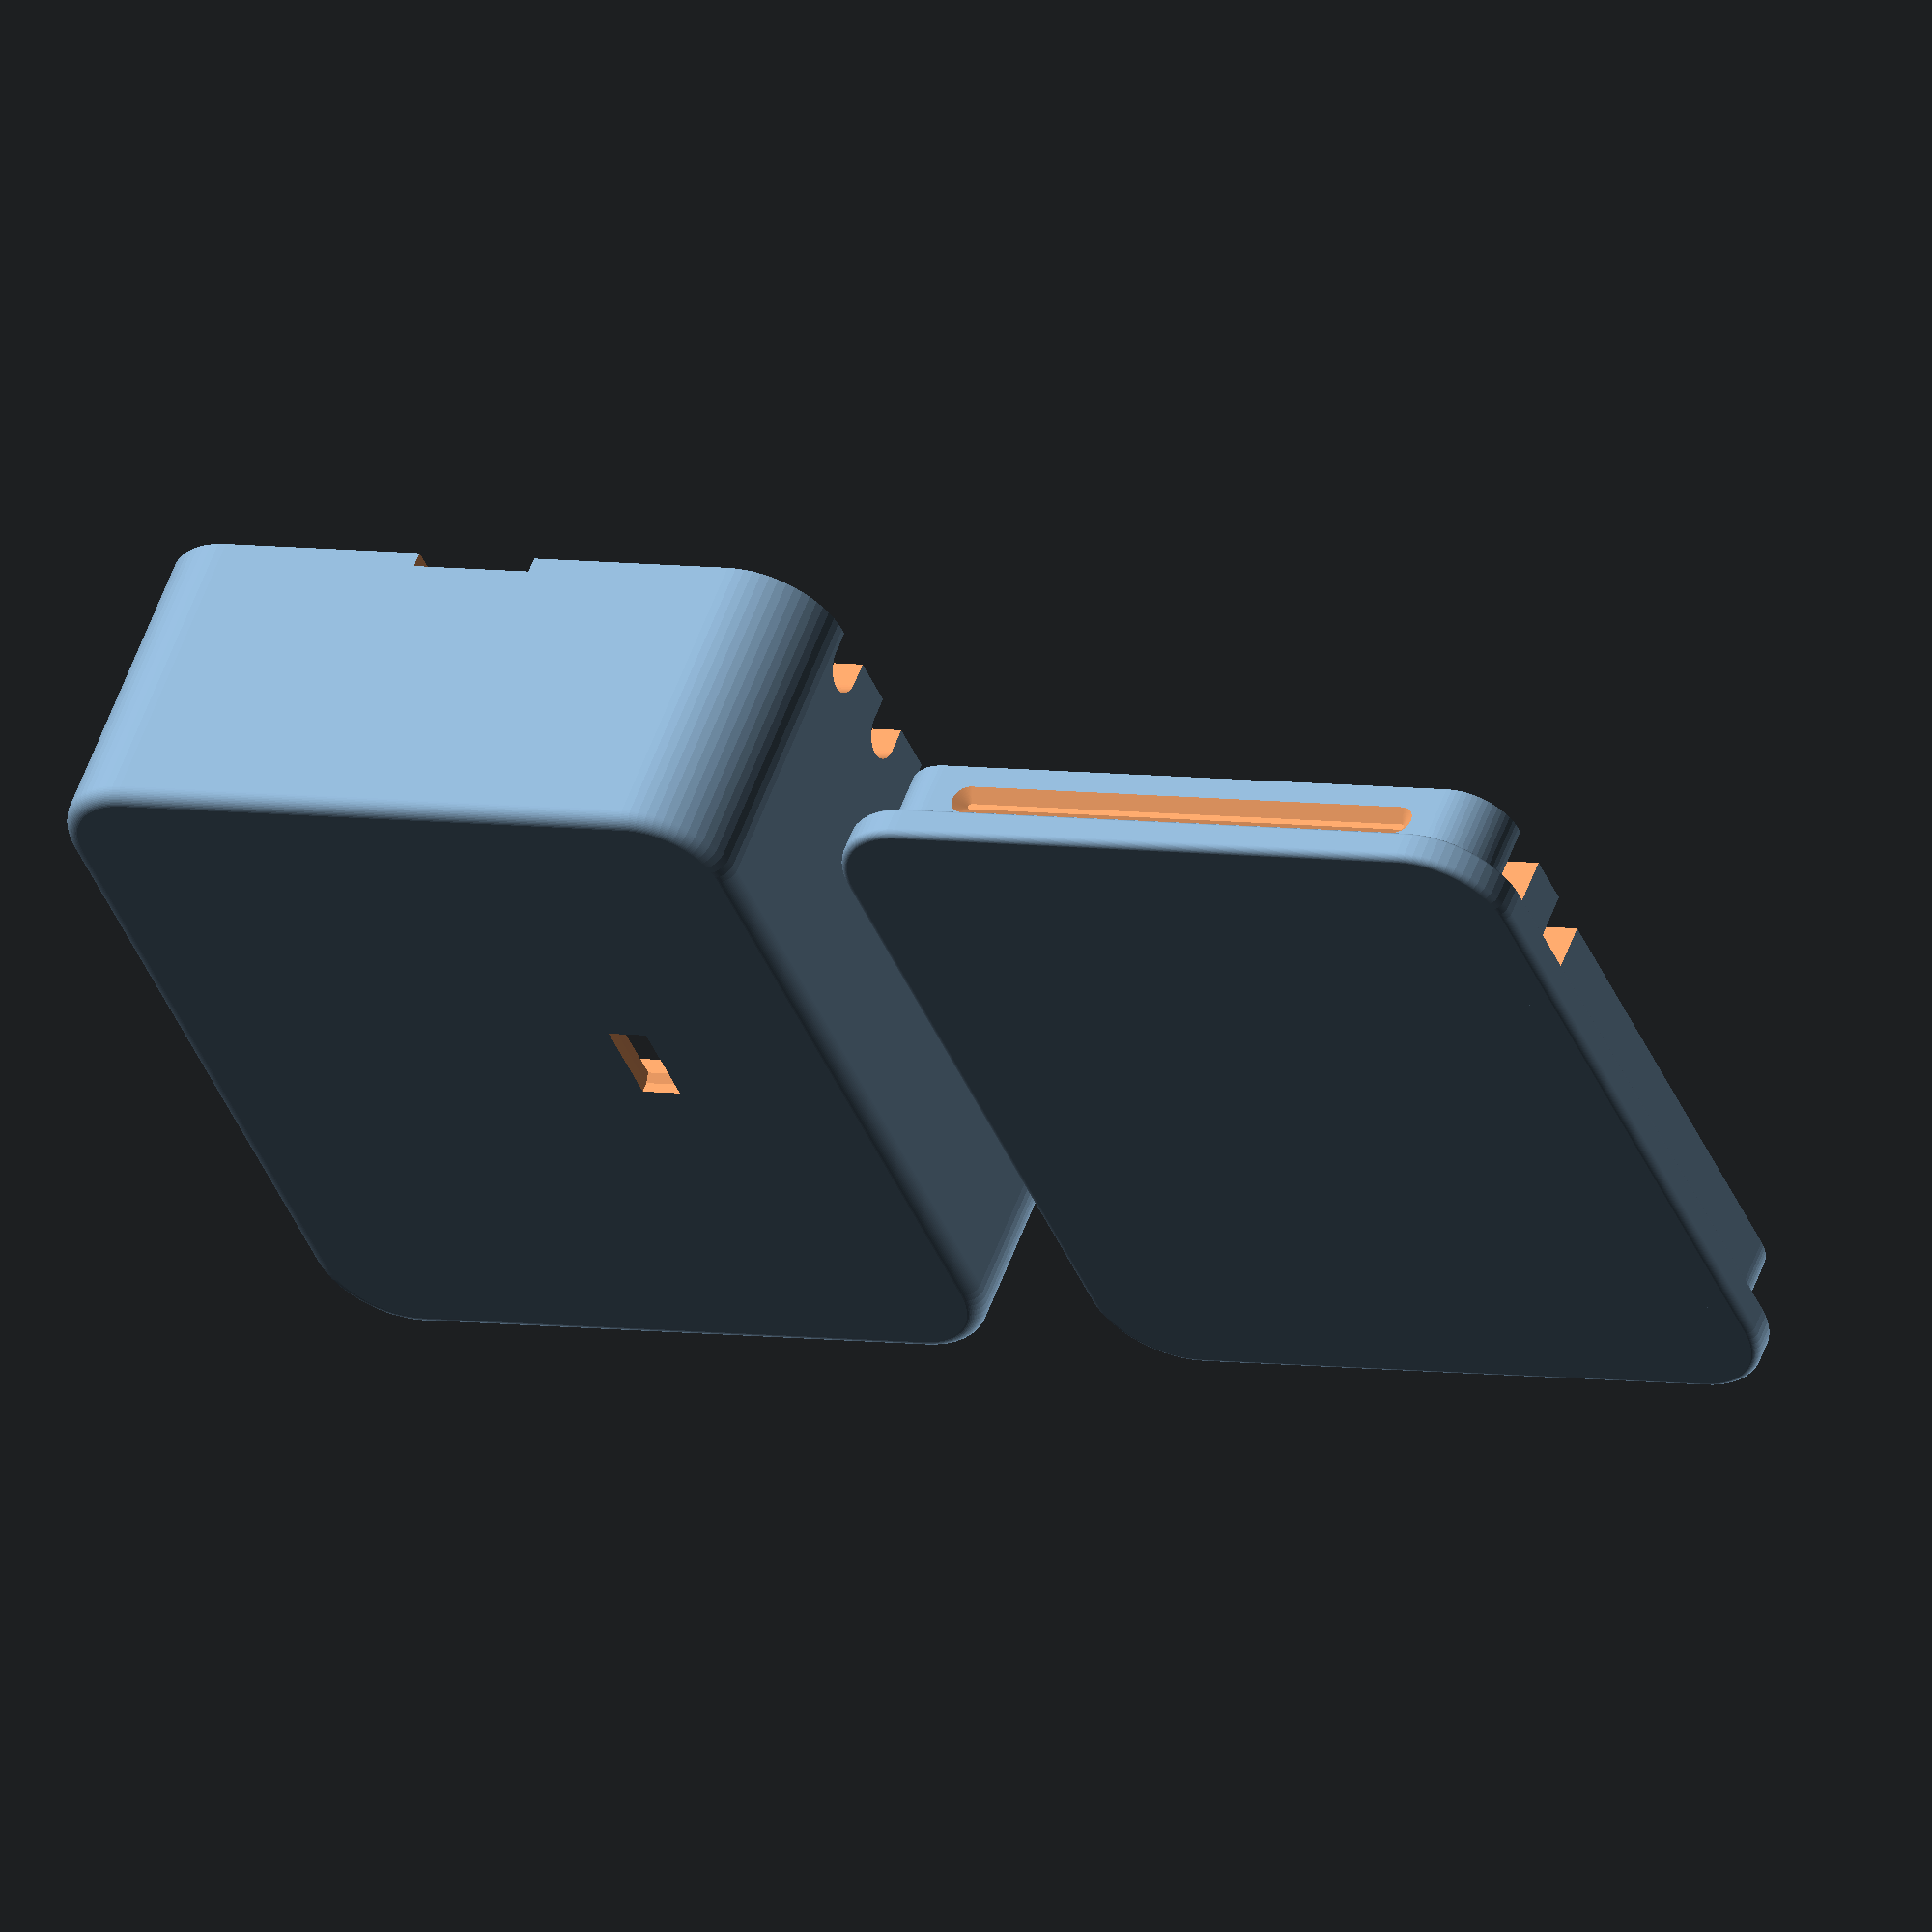
<openscad>
// Open Scad 3D printed model of a case for the IR Controller.

$fn=64;

eps1 = 0.01;
eps2 = eps1 + eps1;

// Radius of PCB corners. The value here should be <= the actual
// PCB radius. The radiuses of the base and cover are derived from
// this value.
pcb_corner_radius = 2.5;

// PCB length. (on x axis)
pcb_x_length = 40;

// PCB width. (on y axis)
pcb_y_length = 45;

// PCB thickness, without the components.
pcb_thickness = 1.6;

// For tallest component.
pcb_to_cover_clearance = 10;

// Thickness of tape used to stick the PCB to the base.
// Scotch 414P Extreme Mounting Tape.
sticky_tape_thickness = 1.0;

// Base thickness at the center.
base_height = 7;

// Base thickness around the edge.
base_step_height = 2;

// Base margin aroung the PCB. This compensates for PCB
// tolerances and allow the cover's snag-fit to clear the PCB.
// This dimension is on all four sides of the PCB.
pcb_to_base_margin = 1.0;

// Corner radius of the thick part of the base.
base_corner_radius = pcb_corner_radius + pcb_to_base_margin;

// The length of the thick part of the base, without the side step.
// This is the length of the area that supports the PCB.
base_length = pcb_x_length + 2*pcb_to_base_margin;

// The widthof the thick part of the base, without the side step.
// This is the width of the area that supports the PCB.
base_width = pcb_y_length + 2*pcb_to_base_margin;

// Width of the base tunnels for input and output wires.
base_wire_slot_width = 3;

// Width of the holes in the covers for input and output wires.
cover_wire_hole_width = 3;

// Cover top and side wall thickness.
cover_thickness = 2;

// Ajust for tight cover fit.
base_to_cover_margin = 0.1;

// External length of the cover.
cover_length = base_length + 2*base_to_cover_margin + 2*cover_thickness;

echo("cover_length", cover_length);

// External width of the cover.
cover_width = base_width + 2*base_to_cover_margin + 2*cover_thickness;

// The total height of the cover. This doesn't include the height of 
// the step around the base.
cover_height = (base_height - base_step_height) + sticky_tape_thickness + pcb_thickness  + pcb_to_cover_clearance + cover_thickness; 

// The external radius of the cover's corners.
cover_corner_radius = base_corner_radius + base_to_cover_margin + cover_thickness;

// Distance between centers of base screw holes.
//base_screws_spacing = 30;

// Adding compensation for first layer width.
led_hole_length = 5 + 0.6;
led_hole_width = 2 + 0.6;

release_notch_width = 8;
release_notch_height = 1;

pcb_surface_height = base_height + sticky_tape_thickness + pcb_thickness; 
echo("pcb_surface_height", pcb_surface_height);

snap_fit_height = 2;
snap_fit_depth = 0.7;
// Along the x dimension. Longer and closer to corners results in tightr fit.
snap_fit_length = 28;


module snap_fit(d, h, l) {
  d1 = d;
  d2 = d * 0.2;
  rotate([90, 0, 0])
  hull() {
    translate([(l-d1)/2, 0, 0]) cylinder(d1=d1, d2=d2, h=h); //point_side_bump(d, h);
    translate([-(l-d1)/2, 0, 0]) cylinder(d1=d1, d2=d2, h=h); //point_side_bump(d, h);
  }
}

// A cylinder with rounded bottom.
// r is the corner radius at the bottom.
// Similar to rounded_cylinder(d, h, r, 0).
// If r=0 then similar to cylinder(d, h).
module rounded_cylinder1(d, h, r) {
  if (r > 0) {
    intersection() {
      translate([0, 0, r])
      minkowski() {
        cylinder(d=d-2*r, h=h*2-2*r);
        sphere(r=r);  
      }
      translate([0, 0, -eps1])
      cylinder(d=d+eps1, h=h+eps1);
    }
  } else {
    cylinder(d=d,h=h);
  }
}

// A cylinder with both bottom and top rounded.
// r1 (r2) is the cornder radius at the bottom (top).
// If r2 = 0 then similar to rounded_cylinder1().
// If r1=r2=0 then similar to cylinder (d, h).
module rounded_cylinder(d, h, r1, r2) {
  // We make it from two half with rediuses r1, r2 respectivly.
  h1 = r1 + (h - r1- r2)  / 2;
  h2 = h - h1;
  
  // Bottom half
  rounded_cylinder1(d, h1+eps1, r1);
  
  // Top half
  translate([0, 0, h])
  mirror([0, 0, 1]) 
  rounded_cylinder1(d, h2, r2);
}

// A  box with rounded side, bottom and top corners.
// r is the side corner radius. 
// r1 (r2) is the cornder radius at the bottom (top).
module rounded_box(l, w, h, r, r1=0, r2=0) {
  dx = l/2 - r;
  dy = w/2 - r;
  hull() {
    translate([-dx, -dy, 0]) rounded_cylinder(2*r, h, r1, r2); 
    translate([-dx, dy, 0]) rounded_cylinder(2*r, h, r1, r2); 
    translate([dx, -dy, 0]) rounded_cylinder(2*r, h, r1, r2); 
    translate([dx, dy, 0]) rounded_cylinder(2*r, h, r1, r2); 
  }
}

module base_wire_slot(eagle_x,eagle_y, mirror_x) {
  w=base_wire_slot_width;
  l=20;
  h=20;
 
  pcb_sink(eagle_x, eagle_y, 5);

  translate([eagle_x-pcb_x_length/2, eagle_y-pcb_y_length/2, base_step_height+w/2])   
    mirror([mirror_x, 0, 0]) 
    hull() {
      sphere(d=w);
      translate([0, 0, h]) cylinder(d=w, h=eps1);
      translate([l, 0, 0]) rotate([0, 90, 0]) cylinder(d=w, h=eps1);
      translate([l, -w/2, h]) cube([1, w, 1]);
    }
}

module led_hole() {
  // Slopt, for easy LED insertion
  expansion = 0.7;
  // Since we flash the board edge with connector on the base edge, the entire board
  // including the LED is slighly offseted.
  // '15' is the nominal led center distance from the PCB center.
  translate([9.21, 1.63, cover_height - cover_thickness])
  union() {
    hull() {
      cube([led_hole_width+2*expansion, led_hole_length+2*expansion, eps2], center=true);  
      translate([0, 0, cover_thickness*2/3]) 
        cube([led_hole_width, led_hole_length, eps2], center=true);  
    }
    cube([led_hole_width, led_hole_length, 2*(cover_thickness+eps1)], center=true); 
  }
}

module base_snap_fit_slots() {
  module sf(a) {
    dz = base_step_height + (base_height - base_step_height)/2;
    dy =  base_width/2+eps1;   
    rotate([0, 0, a]) translate([0, dy, dz])
      snap_fit(snap_fit_height, snap_fit_depth, snap_fit_length+4);
  }
  
  sf(0);
  sf(180);
}

module cover_snap_fit_bumps() {
  dz = (base_height - base_step_height)/2;
  dy = cover_width/2 - cover_thickness + eps1;
  
  translate([0, dy, dz]) snap_fit(snap_fit_height, snap_fit_depth, snap_fit_length);
  
  mirror([0, 1, 0]) translate([0, dy, dz]) snap_fit(snap_fit_height, snap_fit_depth, snap_fit_length);
}

module release_notches() {
  translate([-release_notch_width/2, -cover_width/2-eps1, -eps1])
  cube([release_notch_width, cover_width + eps2, release_notch_height+eps1]);
}

module cover_wire_hole(eagle_y, mirror_x) {
  w = cover_wire_hole_width;
  l = 10;
  mirror([mirror_x, 0, 0])
  translate([(cover_length-l)/2, eagle_y-pcb_y_length/2, 0]) 
    hull() {
      translate([0, 0, w/2]) 
          rotate([0, 90, 0]) cylinder(d=w, h=l);
      translate([0, 0, -w/2]) 
          rotate([0, 90, 0]) cylinder(d=w, h=l);
    }
}

module cover() {
  difference() {
    rounded_box(cover_length, cover_width, cover_height,
                cover_corner_radius, 0, 1);
    translate([0, 0, -eps1]) 
     rounded_box(
         cover_length-2*cover_thickness, 
         cover_width-2*cover_thickness, 
         cover_height-cover_thickness+eps1, 
         cover_corner_radius - cover_thickness, 
         0, 4);
    led_hole();
    release_notches();
      
    cover_wire_hole(40.64, 0);
    cover_wire_hole(34.29, 0);
    cover_wire_hole(27.94, 0);
    cover_wire_hole(40.64, 1);
    cover_wire_hole(34.29, 1);
  }
  cover_snap_fit_bumps();
}

// Cavities in the base for PCB features. 
// Input coordiantes are in eagle x,y.
module pcb_sink(eagle_x, eagle_y, d) { 
  x =  eagle_x - pcb_x_length/2;
  y =  eagle_y - pcb_y_length/2;
  depth = 1.5;
  translate([x, y, base_height - depth]) cylinder(d=d, h=depth+eps1);
}


// The base part.
module base() {
  extra = base_to_cover_margin + cover_thickness;
  
  difference() {
    union() {
      rounded_box(base_length, base_width, base_height, base_corner_radius);
      rounded_box(base_length + 2*extra, base_width + 2*extra, base_step_height, 
        base_corner_radius + extra, 0.5, 0.2);
    }
    
    base_snap_fit_slots();
    
    base_wire_slot(36.83, 40.64, 0);
    base_wire_slot(36.83, 34.29, 0);
    base_wire_slot(36.83, 27.94, 0);
    base_wire_slot(3.175, 40.64, 1);
    base_wire_slot(3.175, 34.29, 1);
    
    // Relay pins
    pcb_sink(17.84, 35.23, 4);
    pcb_sink(23.24, 40.93, 4);
    pcb_sink(27.78, 38.22, 4);
    pcb_sink(27.77, 32.22, 4);
    pcb_sink(23.24, 30.22, 4);
    
    // Serial port header (1x6)
    hull() {
       pcb_sink(3.84, 2.55, 3);
       pcb_sink(3.84+2.54*5, 2.55, 3);
    }
    
    // ICSP port header (2x3).
    hull() {
      pcb_sink(35.02, 3.73, 3);
      pcb_sink(35.02 +2.54, 3.73, 3);
      pcb_sink(35.02, 3.73+2*2.54, 3);
      pcb_sink(35.02+2.54, 3.73+2*2.54, 3);
    }
    
  }
}

// A piece of plastic at the size of the unpopulated PCB. For simulation.
// No need to print this.
module pcb() {
  color([0.6, 0.6, 0.6, 0.9]) 
    rounded_box(pcb_x_length, pcb_y_length, pcb_thickness, pcb_corner_radius, 0.2, 0);
}

// Combine the parts in assembled position, with eps spacing.
module parts_assembled() {
  base();
  translate([0, 0, base_height + sticky_tape_thickness]) pcb();
  color([0, 0, 0.6, 0.5]) 
      translate([0, 0, base_step_height + eps1]) cover();
}

module parts_for_printing() {
  space = 8;
  base();
  translate([cover_length+space, 0, cover_height]) 
       rotate([180, 0, 180])  cover(); 
}

//base();

//cover();

//parts_assembled();

parts_for_printing();



</openscad>
<views>
elev=124.0 azim=203.0 roll=340.1 proj=o view=wireframe
</views>
